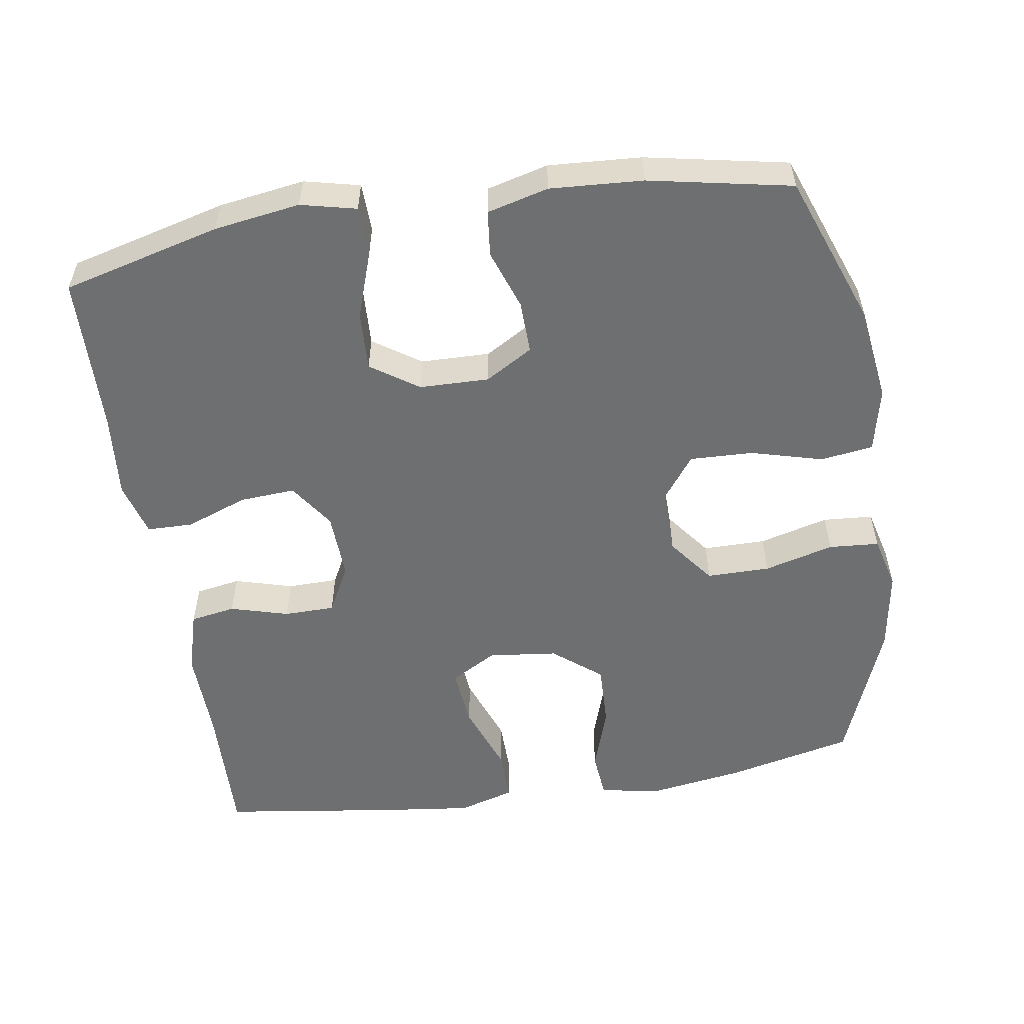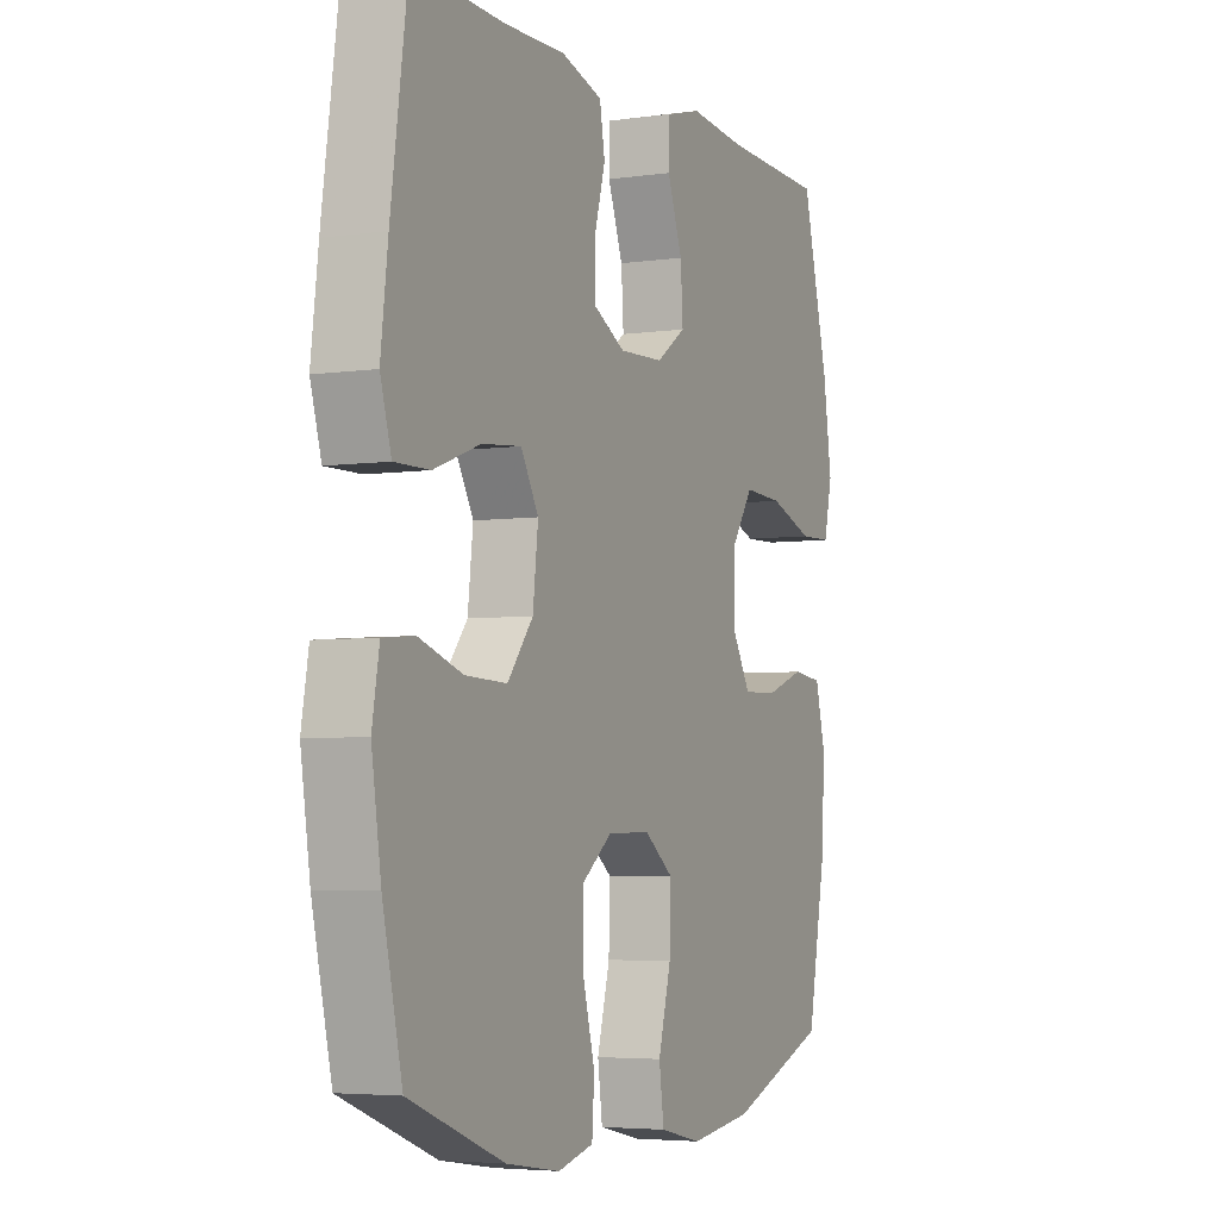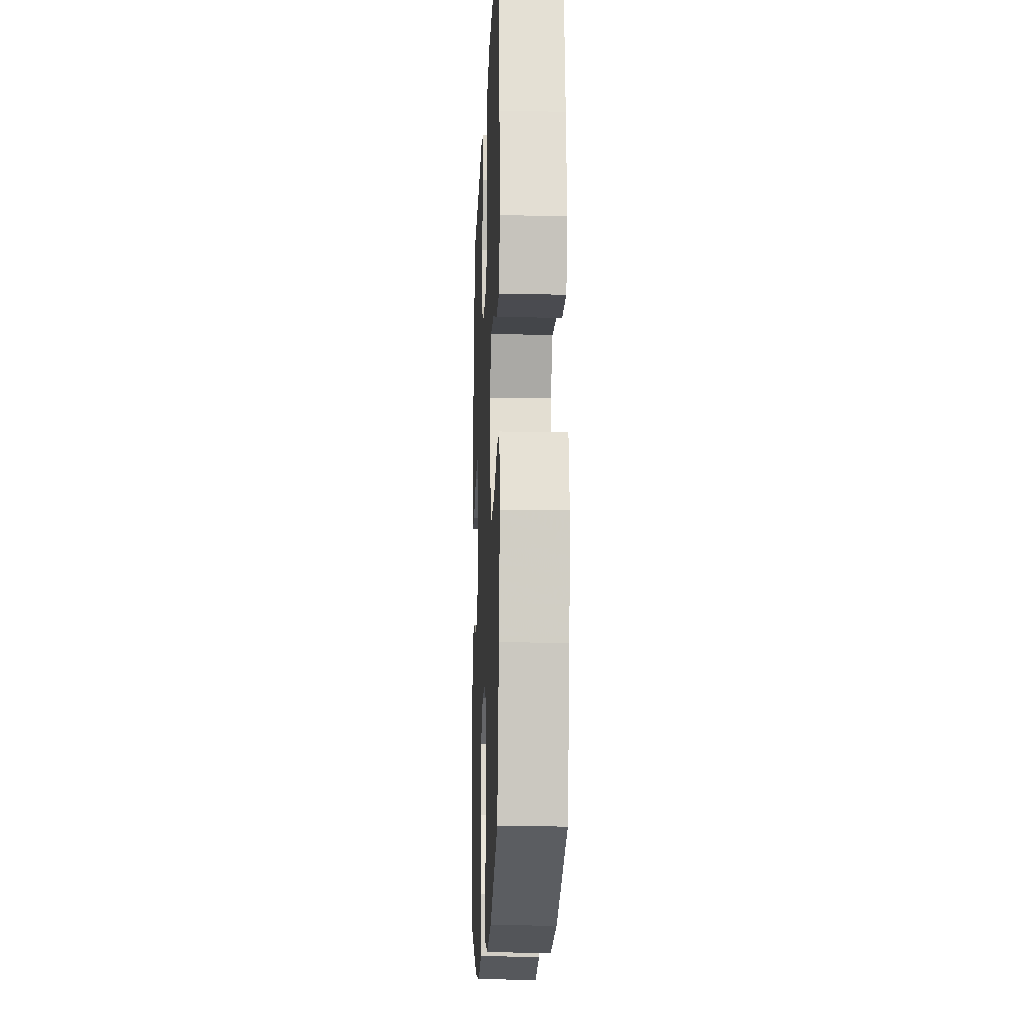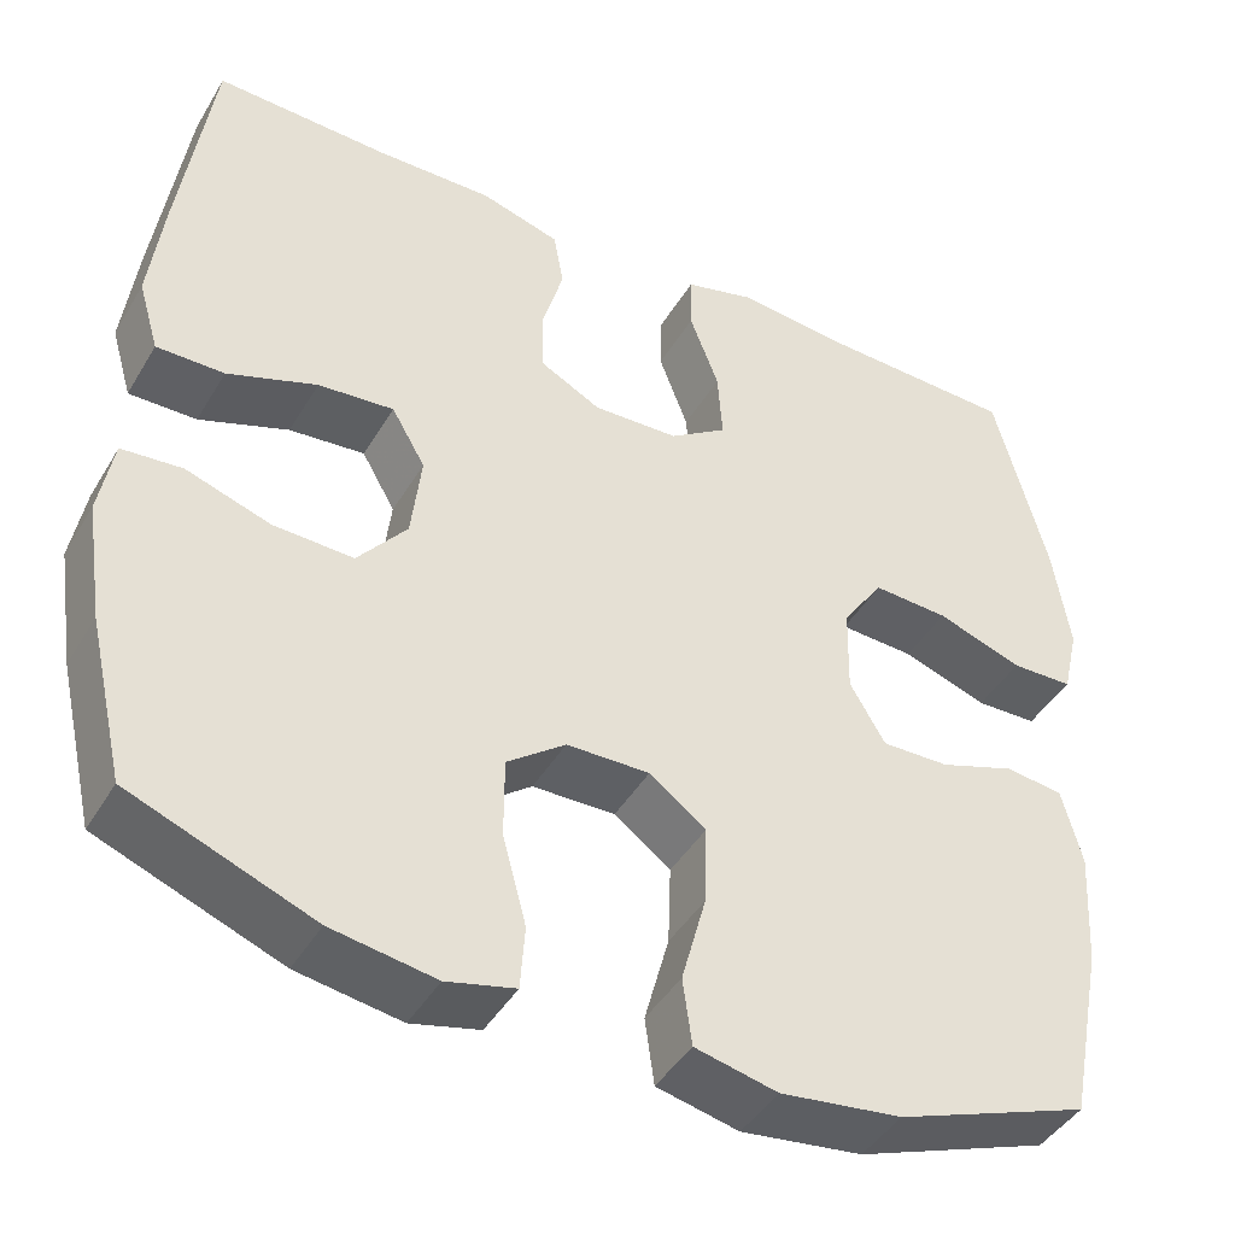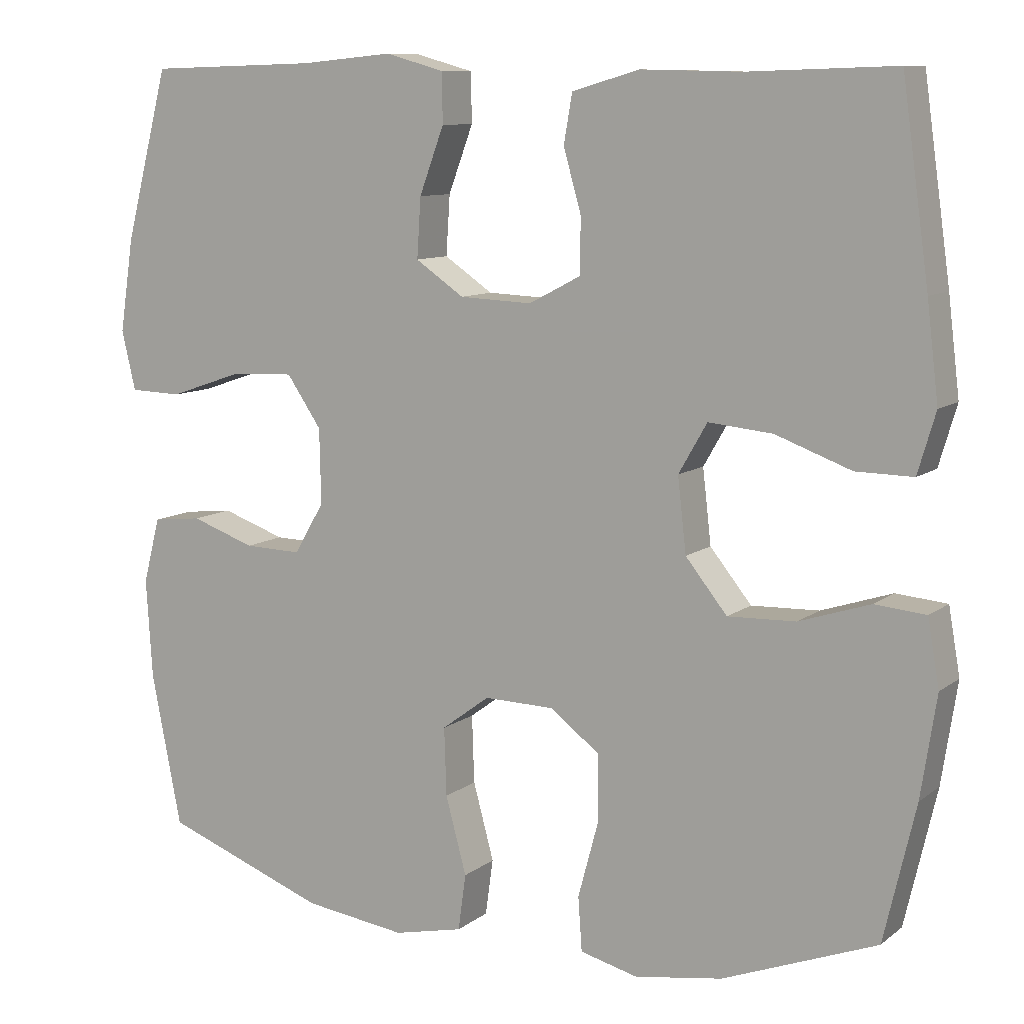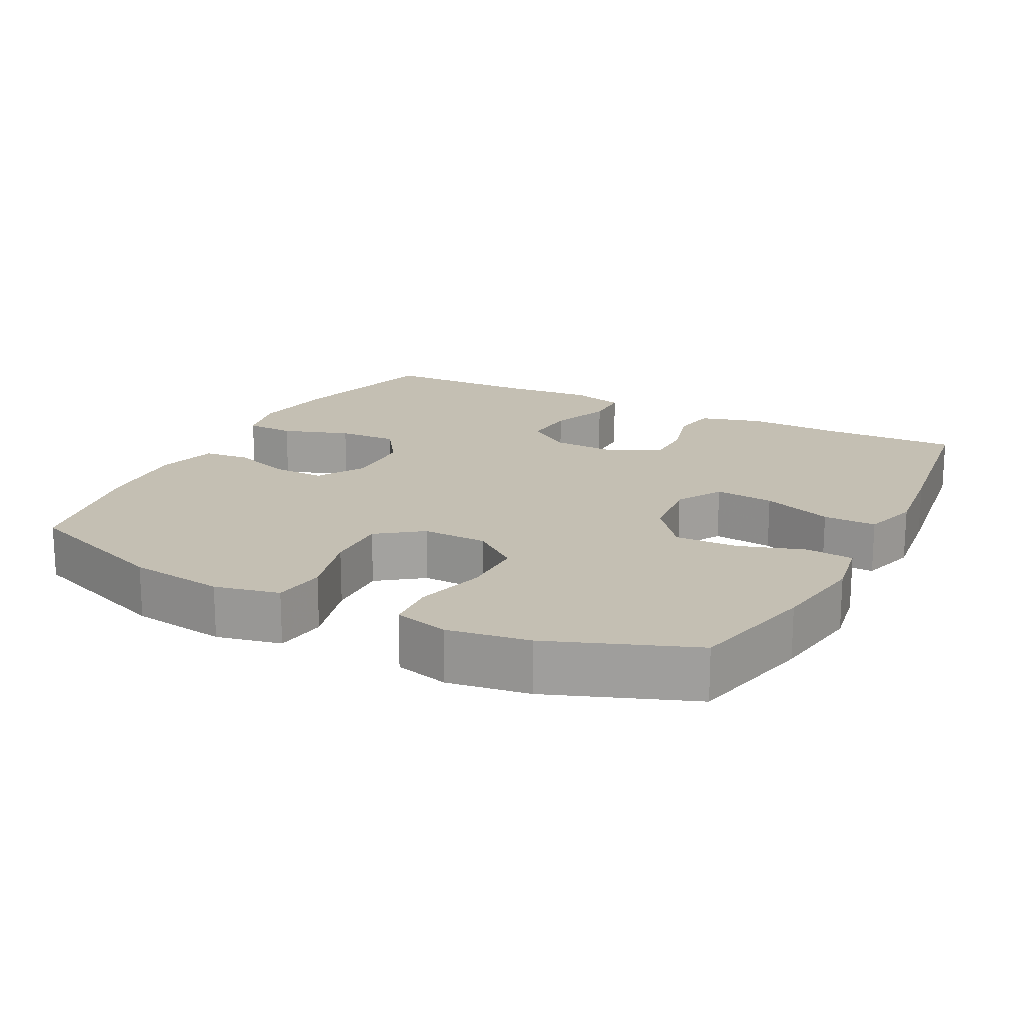
<metadata>
{"format":"obj","ext":"obj","renderer":"f3d","projection":"perspective","resolution":1024,"background":"white","views":[{"elev":-54.5,"azim":98.9,"up":"+Y"},{"elev":-4.6,"azim":-65.5,"up":"+Z"},{"elev":-15.2,"azim":-92.3,"up":"+Z"},{"elev":-43.8,"azim":-28.9,"up":"+Z"},{"elev":9.7,"azim":-150.9,"up":"+Z"},{"elev":17.8,"azim":-152.6,"up":"+Y"}]}
</metadata>
<code>
v 0.5 0.07 -0.5
v 0.288 0.07 -0.579
v 0.155 0.07 -0.597
v 0.065 0.07 -0.577
v 0.055 0.07 -0.504
v 0.082 0.07 -0.404
v 0.085 0.07 -0.316
v 0.023 0.07 -0.27
v -0.068 0.07 -0.272
v -0.132 0.07 -0.321
v -0.132 0.07 -0.409
v -0.106 0.07 -0.506
v -0.111 0.07 -0.576
v -0.186 0.07 -0.595
v -0.3 0.07 -0.577
v -0.5 0.07 -0.5
v -0.541 0.07 -0.323
v -0.561 0.07 -0.192
v -0.546 0.07 -0.106
v -0.48 0.07 -0.1
v -0.388 0.07 -0.13
v -0.3 0.07 -0.133
v -0.246 0.07 -0.066
v -0.235 0.07 0.03
v -0.272 0.07 0.094
v -0.355 0.07 0.086
v -0.453 0.07 0.05
v -0.527 0.07 0.049
v -0.55 0.07 0.127
v -0.535 0.07 0.251
v -0.5 0.07 0.5
v -0.309 0.07 0.494
v -0.18 0.07 0.497
v -0.093 0.07 0.472
v -0.082 0.07 0.409
v -0.105 0.07 0.328
v -0.104 0.07 0.257
v -0.037 0.07 0.222
v 0.057 0.07 0.226
v 0.12 0.07 0.269
v 0.115 0.07 0.346
v 0.083 0.07 0.432
v 0.084 0.07 0.496
v 0.16 0.07 0.517
v 0.279 0.07 0.506
v 0.5 0.07 0.5
v 0.557 0.07 0.28
v 0.575 0.07 0.16
v 0.557 0.07 0.083
v 0.489 0.07 0.081
v 0.395 0.07 0.113
v 0.312 0.07 0.117
v 0.267 0.07 0.051
v 0.265 0.07 -0.046
v 0.304 0.07 -0.112
v 0.378 0.07 -0.11
v 0.461 0.07 -0.081
v 0.525 0.07 -0.088
v 0.547 0.07 -0.173
v 0.539 0.07 -0.302
v 0.5 0 -0.5
v 0.288 0 -0.579
v 0.155 0 -0.597
v 0.065 0 -0.577
v 0.055 0 -0.504
v 0.082 0 -0.404
v 0.085 0 -0.316
v 0.023 0 -0.27
v -0.068 0 -0.272
v -0.132 0 -0.321
v -0.132 0 -0.409
v -0.106 0 -0.506
v -0.111 0 -0.576
v -0.186 0 -0.595
v -0.3 0 -0.577
v -0.5 0 -0.5
v -0.541 0 -0.323
v -0.561 0 -0.192
v -0.546 0 -0.106
v -0.48 0 -0.1
v -0.388 0 -0.13
v -0.3 0 -0.133
v -0.246 0 -0.066
v -0.235 0 0.03
v -0.272 0 0.094
v -0.355 0 0.086
v -0.453 0 0.05
v -0.527 0 0.049
v -0.55 0 0.127
v -0.535 0 0.251
v -0.5 0 0.5
v -0.309 0 0.494
v -0.18 0 0.497
v -0.093 0 0.472
v -0.082 0 0.409
v -0.105 0 0.328
v -0.104 0 0.257
v -0.037 0 0.222
v 0.057 0 0.226
v 0.12 0 0.269
v 0.115 0 0.346
v 0.083 0 0.432
v 0.084 0 0.496
v 0.16 0 0.517
v 0.279 0 0.506
v 0.5 0 0.5
v 0.557 0 0.28
v 0.575 0 0.16
v 0.557 0 0.083
v 0.489 0 0.081
v 0.395 0 0.113
v 0.312 0 0.117
v 0.267 0 0.051
v 0.265 0 -0.046
v 0.304 0 -0.112
v 0.378 0 -0.11
v 0.461 0 -0.081
v 0.525 0 -0.088
v 0.547 0 -0.173
v 0.539 0 -0.302
f 56 57 58 59
f 55 56 59 60
f 48 49 50 51
f 48 51 52
f 45 46 47 48
f 45 48 52
f 44 45 52 53
f 41 42 43 44
f 40 41 44 53
f 33 34 35 36
f 32 33 36 37
f 31 32 37
f 30 31 37
f 29 30 37 38
f 26 27 28 29
f 25 26 29 38
f 18 19 20 21
f 18 21 22
f 17 18 22
f 16 17 22
f 15 16 22 23
f 11 12 13 14
f 10 11 14 15
f 3 4 5 6
f 3 6 7
f 2 3 7
f 55 60 1 2
f 54 55 2 7
f 39 40 53 54
f 39 54 7 8
f 24 25 38 39
f 24 39 8 9
f 10 15 23 24
f 9 10 24
f 119 118 117 116
f 120 119 116 115
f 111 110 109 108
f 112 111 108
f 108 107 106 105
f 112 108 105
f 113 112 105 104
f 104 103 102 101
f 113 104 101 100
f 96 95 94 93
f 97 96 93 92
f 97 92 91
f 97 91 90
f 98 97 90 89
f 89 88 87 86
f 98 89 86 85
f 81 80 79 78
f 82 81 78
f 82 78 77
f 82 77 76
f 83 82 76 75
f 74 73 72 71
f 75 74 71 70
f 66 65 64 63
f 67 66 63
f 67 63 62
f 62 61 120 115
f 67 62 115 114
f 114 113 100 99
f 68 67 114 99
f 99 98 85 84
f 69 68 99 84
f 84 83 75 70
f 84 70 69
f 1 61 62 2
f 2 62 63 3
f 3 63 64 4
f 4 64 65 5
f 5 65 66 6
f 6 66 67 7
f 7 67 68 8
f 8 68 69 9
f 9 69 70 10
f 10 70 71 11
f 11 71 72 12
f 12 72 73 13
f 13 73 74 14
f 14 74 75 15
f 15 75 76 16
f 16 76 77 17
f 17 77 78 18
f 18 78 79 19
f 19 79 80 20
f 20 80 81 21
f 21 81 82 22
f 22 82 83 23
f 23 83 84 24
f 24 84 85 25
f 25 85 86 26
f 26 86 87 27
f 27 87 88 28
f 28 88 89 29
f 29 89 90 30
f 30 90 91 31
f 31 91 92 32
f 32 92 93 33
f 33 93 94 34
f 34 94 95 35
f 35 95 96 36
f 36 96 97 37
f 37 97 98 38
f 38 98 99 39
f 39 99 100 40
f 40 100 101 41
f 41 101 102 42
f 42 102 103 43
f 43 103 104 44
f 44 104 105 45
f 45 105 106 46
f 46 106 107 47
f 47 107 108 48
f 48 108 109 49
f 49 109 110 50
f 50 110 111 51
f 51 111 112 52
f 52 112 113 53
f 53 113 114 54
f 54 114 115 55
f 55 115 116 56
f 56 116 117 57
f 57 117 118 58
f 58 118 119 59
f 59 119 120 60
f 60 120 61 1

</code>
